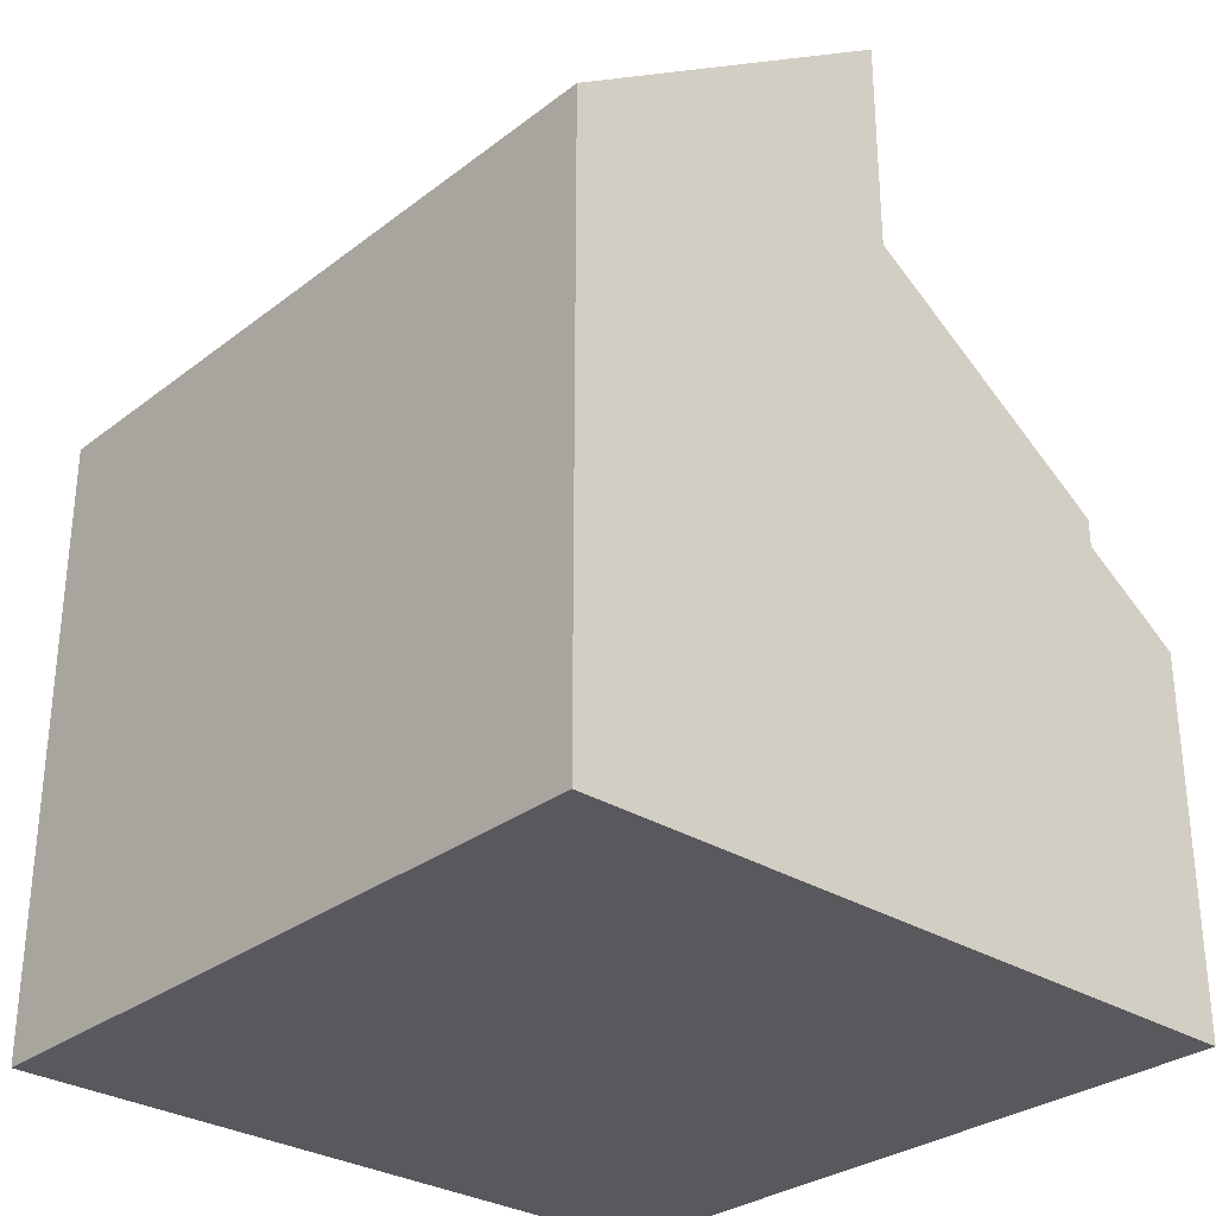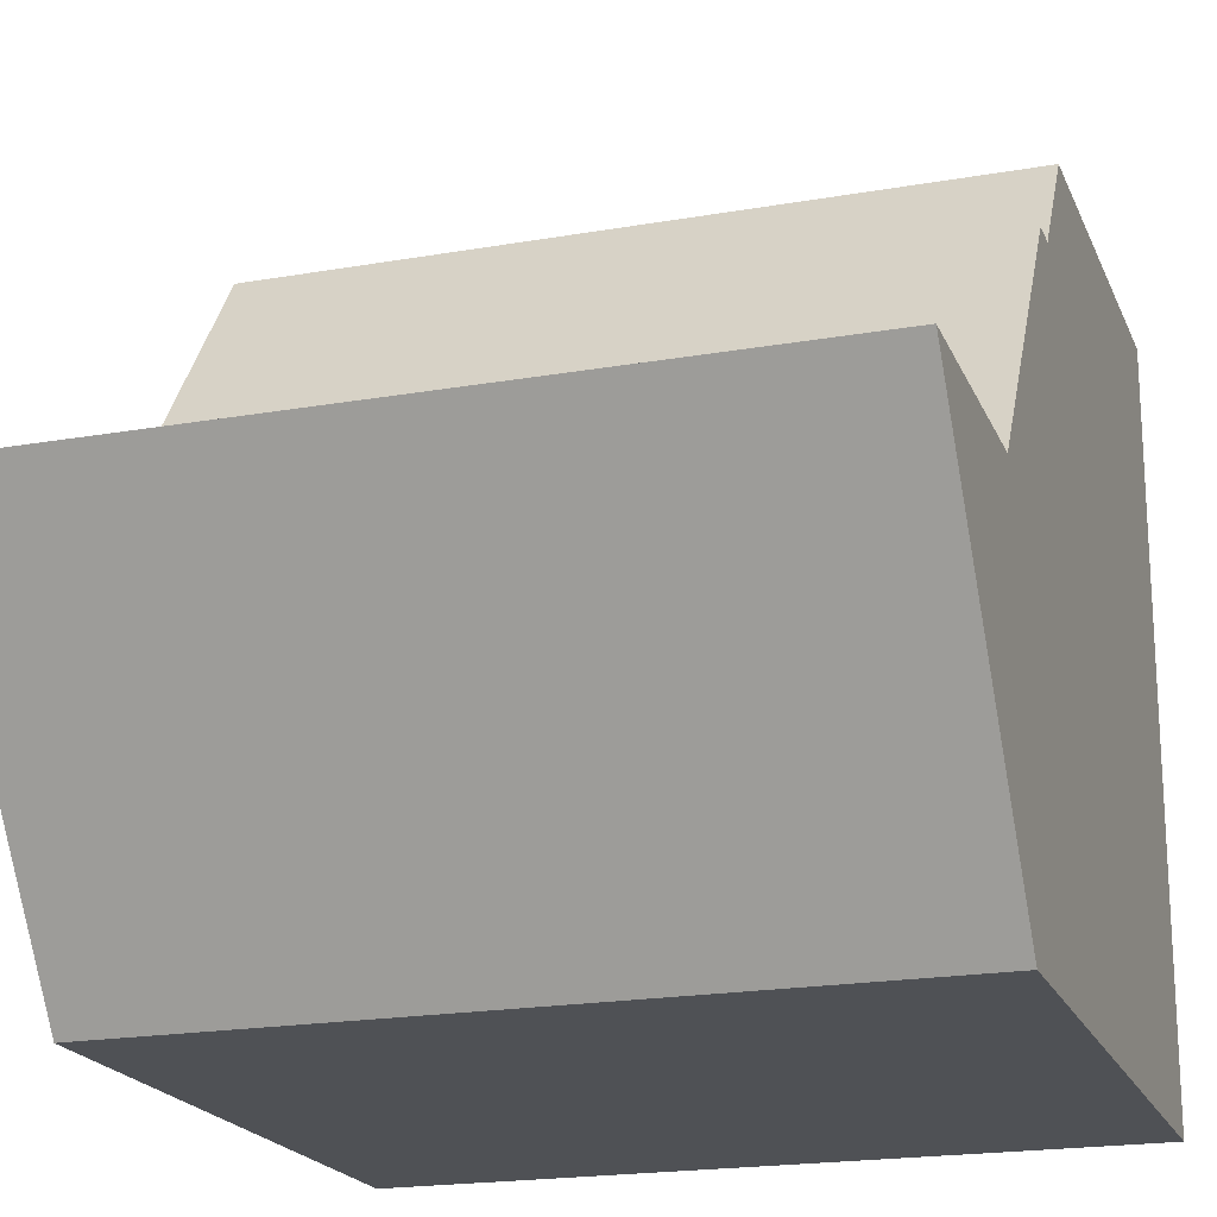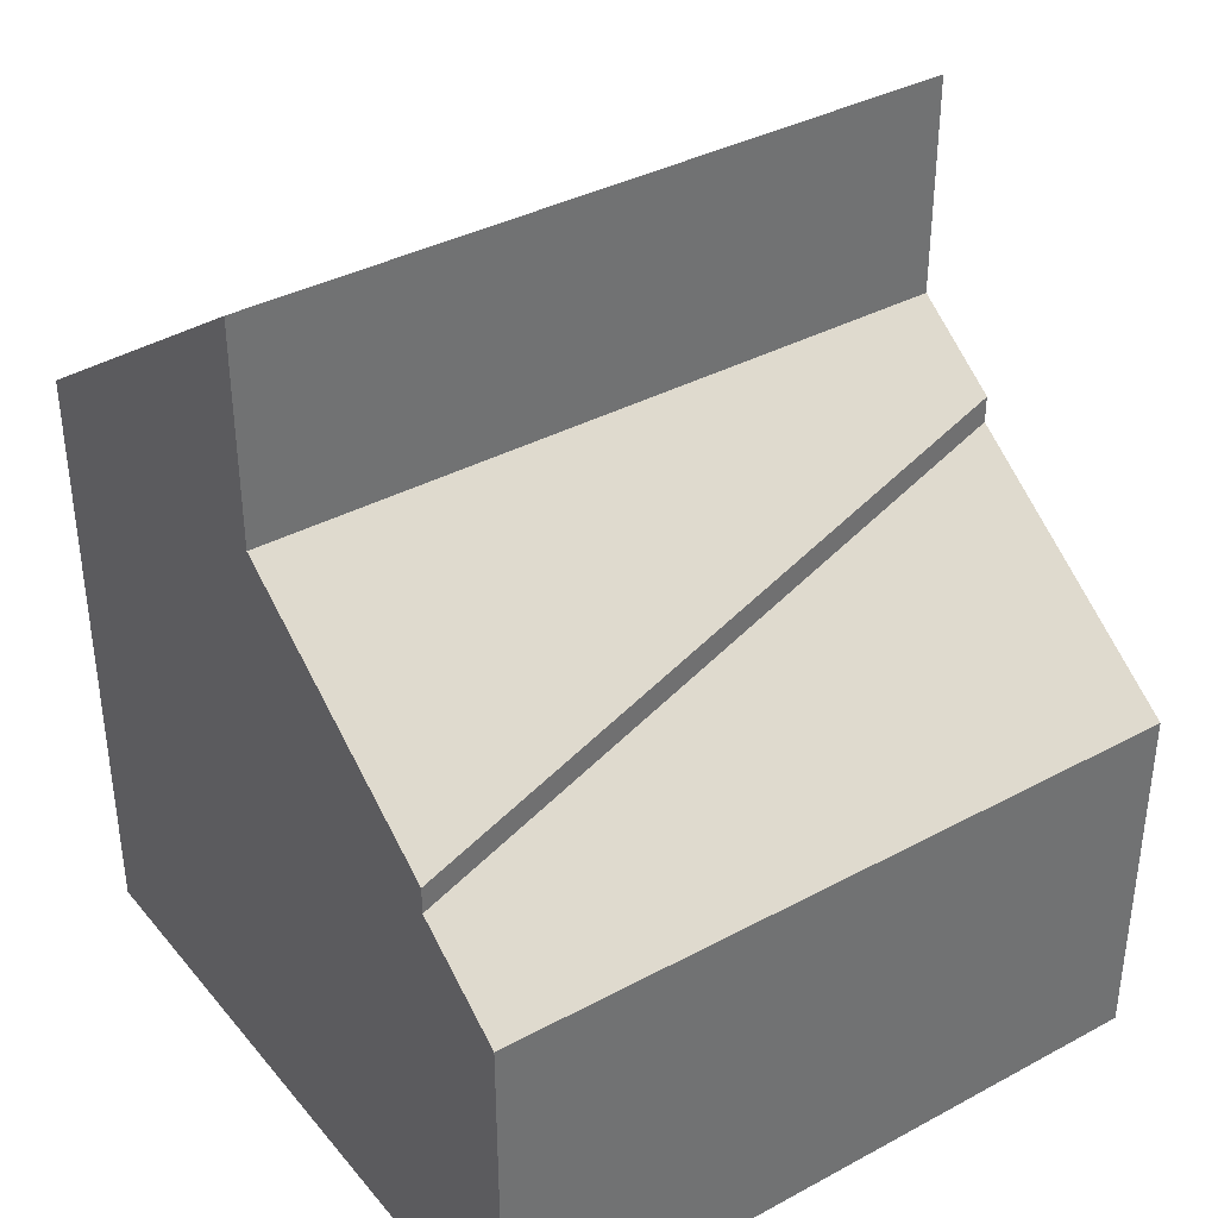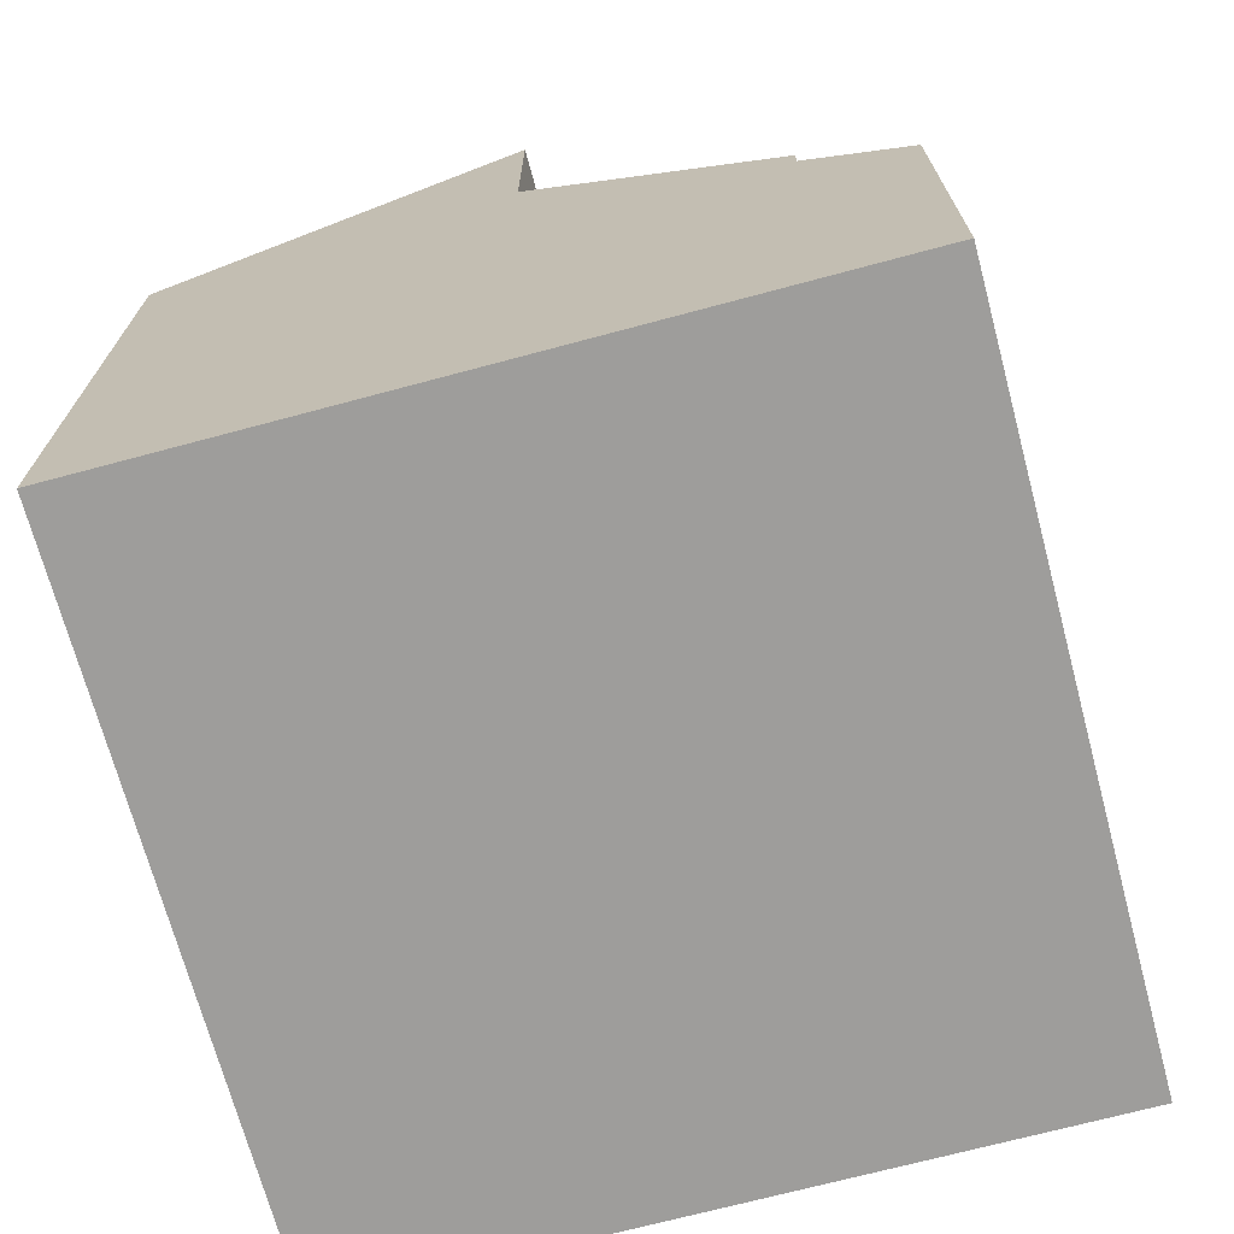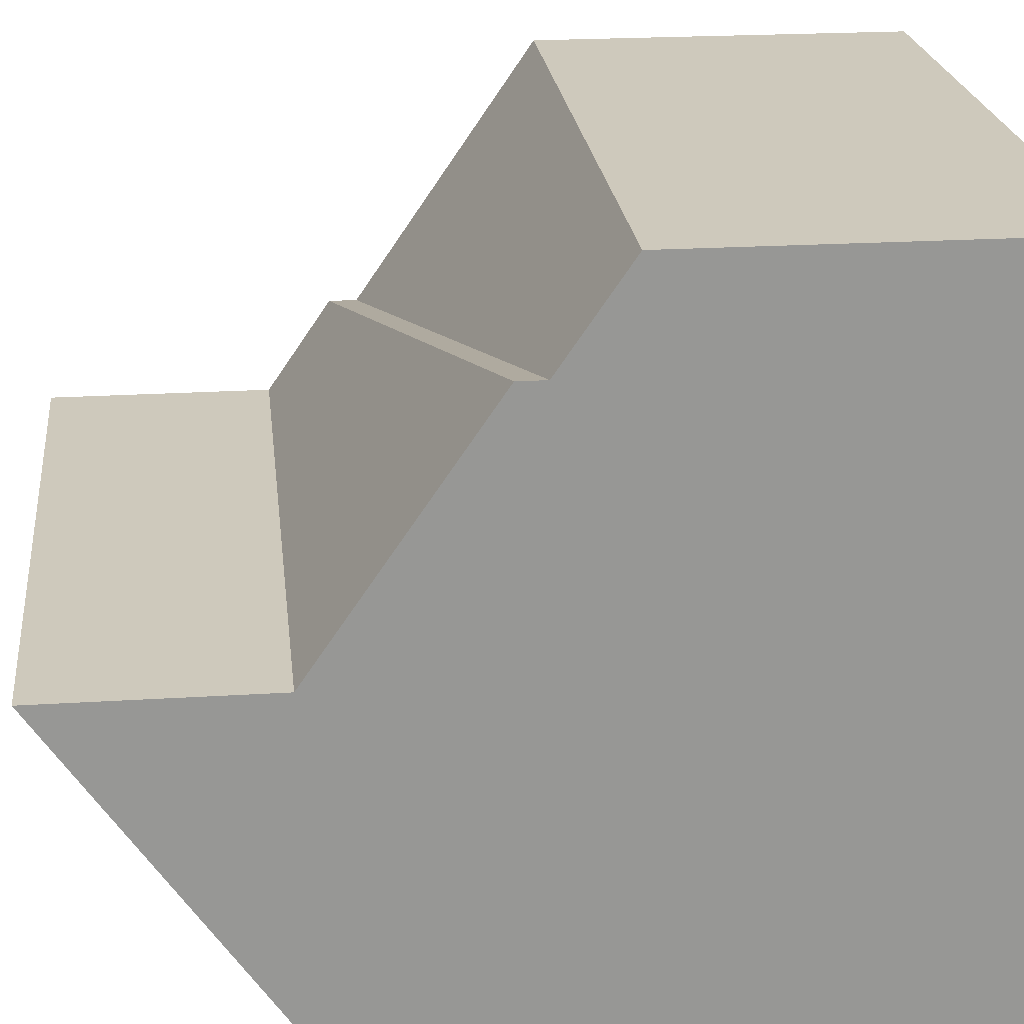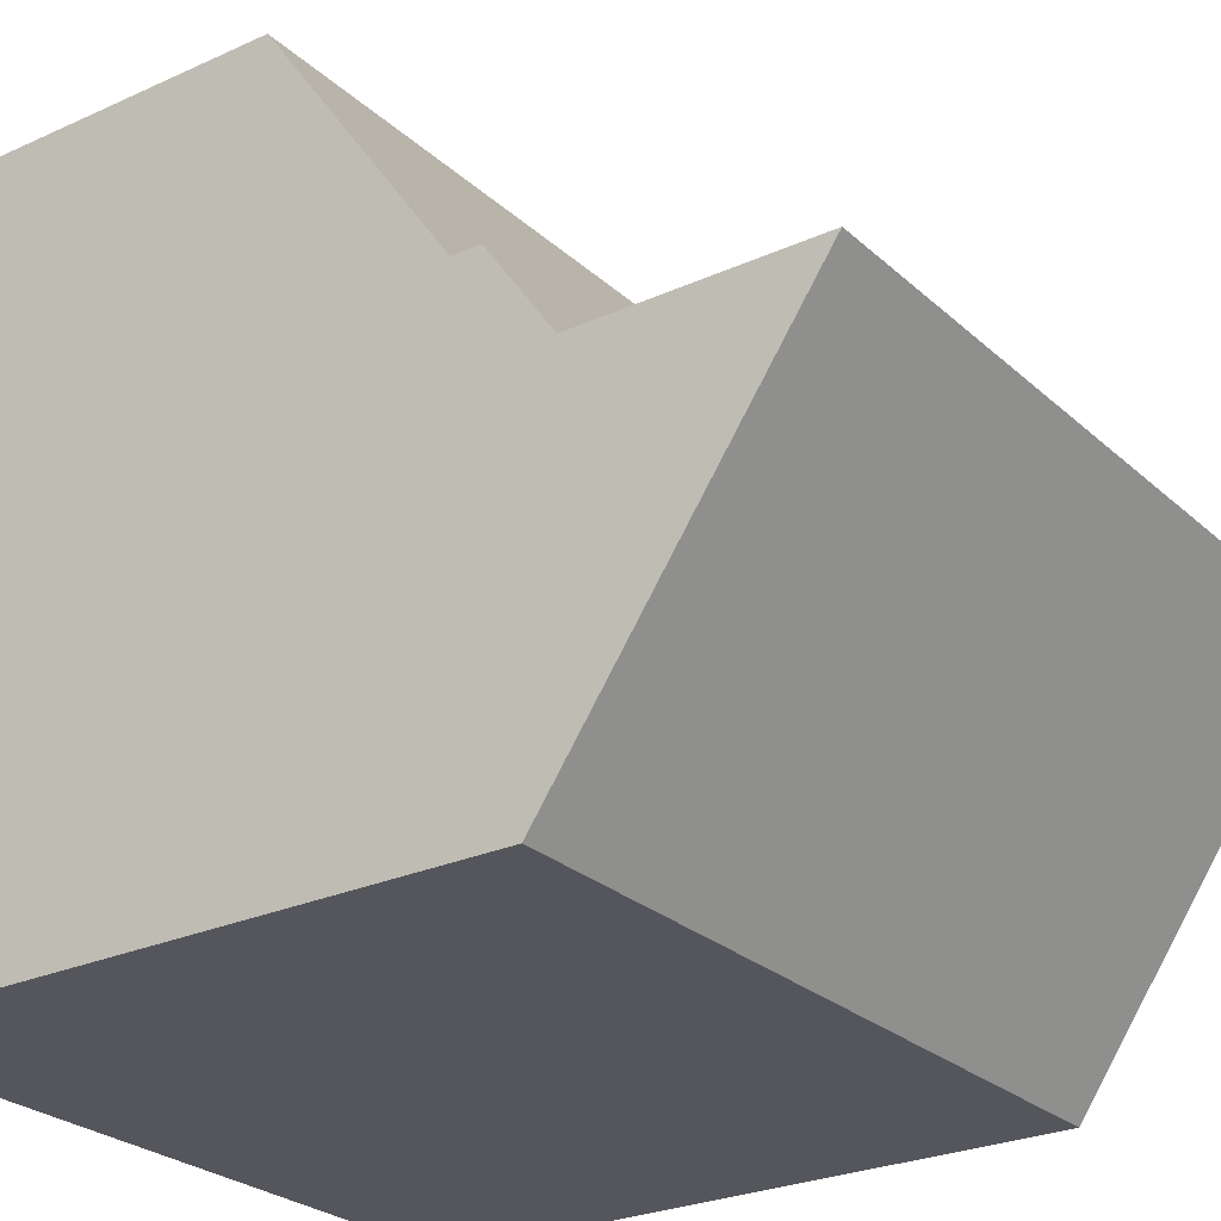
<metadata>
{"format":"obj","ext":"obj","renderer":"f3d","projection":"perspective","resolution":1024,"background":"white","views":[{"elev":-30.1,"azim":-132.2,"up":"+Y"},{"elev":-19.9,"azim":-162.0,"up":"+Z"},{"elev":37.2,"azim":-34.7,"up":"+Y"},{"elev":-70.6,"azim":-75.0,"up":"+Y"},{"elev":22.3,"azim":-96.2,"up":"+Z"},{"elev":-26.2,"azim":125.7,"up":"+Z"}]}
</metadata>
<code>
o Cube
v 0.8645 0.3516 0.1378
v 0.8645 -0.01021 0.1378
v 0.8645 0.3516 0.8275
v 0.8645 -0.01021 0.8275
v 0.1747 0.3516 0.1378
v 0.1747 -0.01021 0.1378
v 0.1747 0.3516 0.8275
v 0.1747 -0.01021 0.8275
v 0.1747 -0.01021 0.4827
v 0.8645 0.589 0.4827
v 0.1747 0.589 0.4827
v 0.8645 -0.01021 0.4827
v 0.1747 0.8301 0.4827
v 0.1747 0.5927 0.1378
v 0.8645 0.5927 0.1378
v 0.8645 0.8301 0.4827
v 0.8645 0.5268 0.5731
v 0.1747 0.4192 0.7294
v 0.1747 0.4459 0.7294
v 0.1747 0.6157 0.4827
v 0.8645 0.6157 0.4827
v 0.8645 0.5535 0.5731
f 11 18 19 20
f 4 3 7 8
f 9 11 5 6
f 9 12 4 8
f 12 10 17 3 4
f 6 5 1 2
f 2 1 10 12
f 6 2 12 9
f 8 7 18 11 9
f 10 1 15 16
f 15 14 13 16
f 5 11 13 14
f 1 5 14 15
f 11 10 16 13
f 17 18 7 3
f 21 20 19 22
f 10 11 20 21
f 18 17 22 19
f 17 10 21 22

</code>
